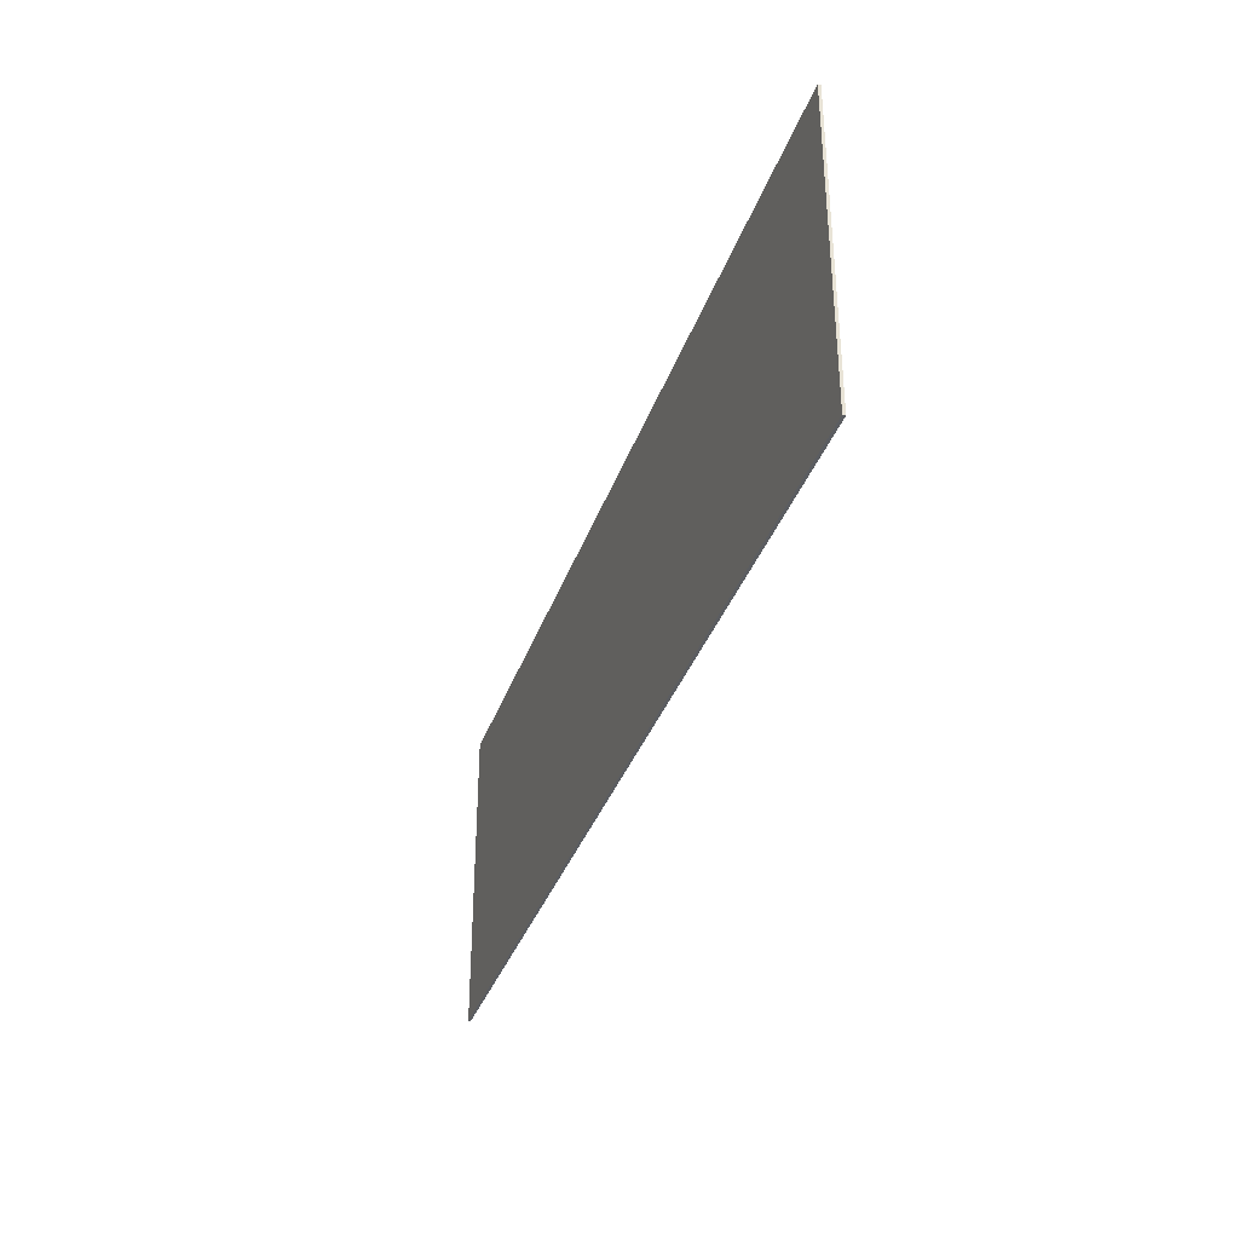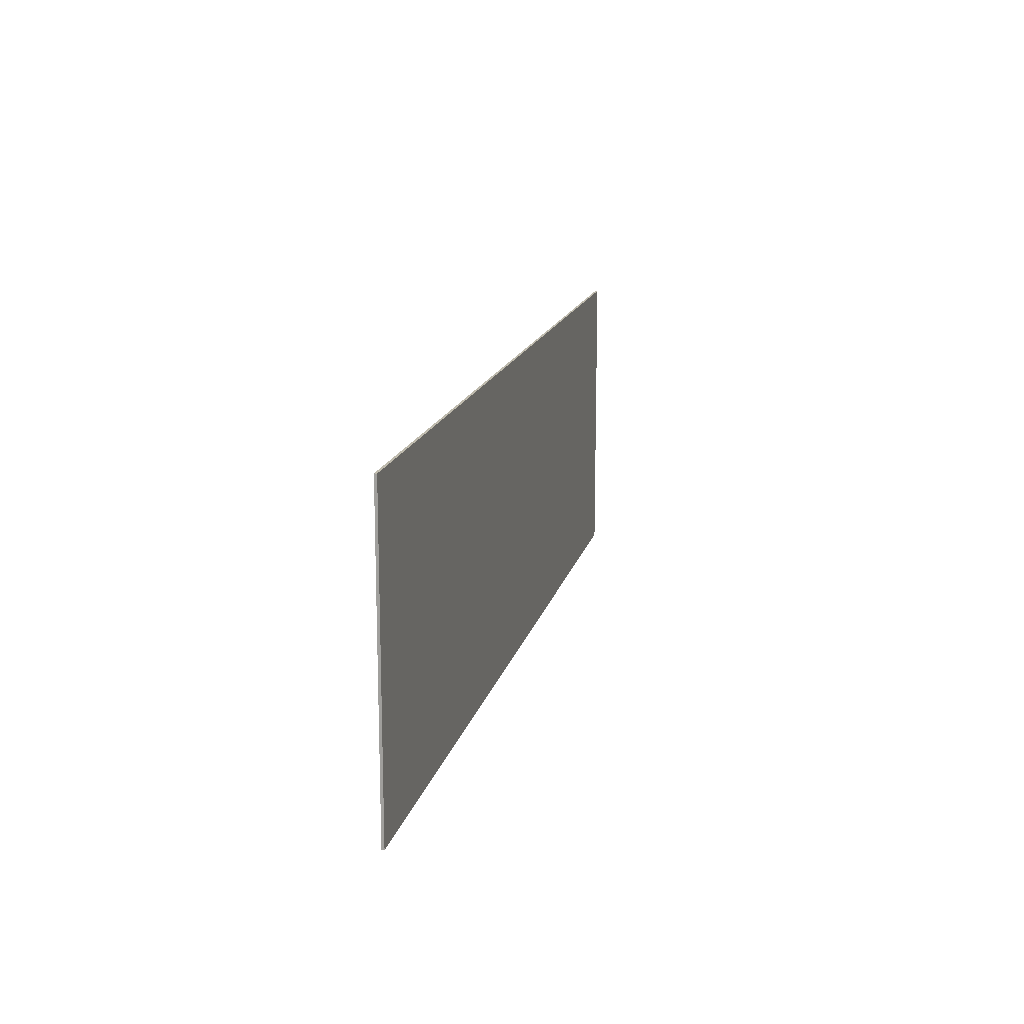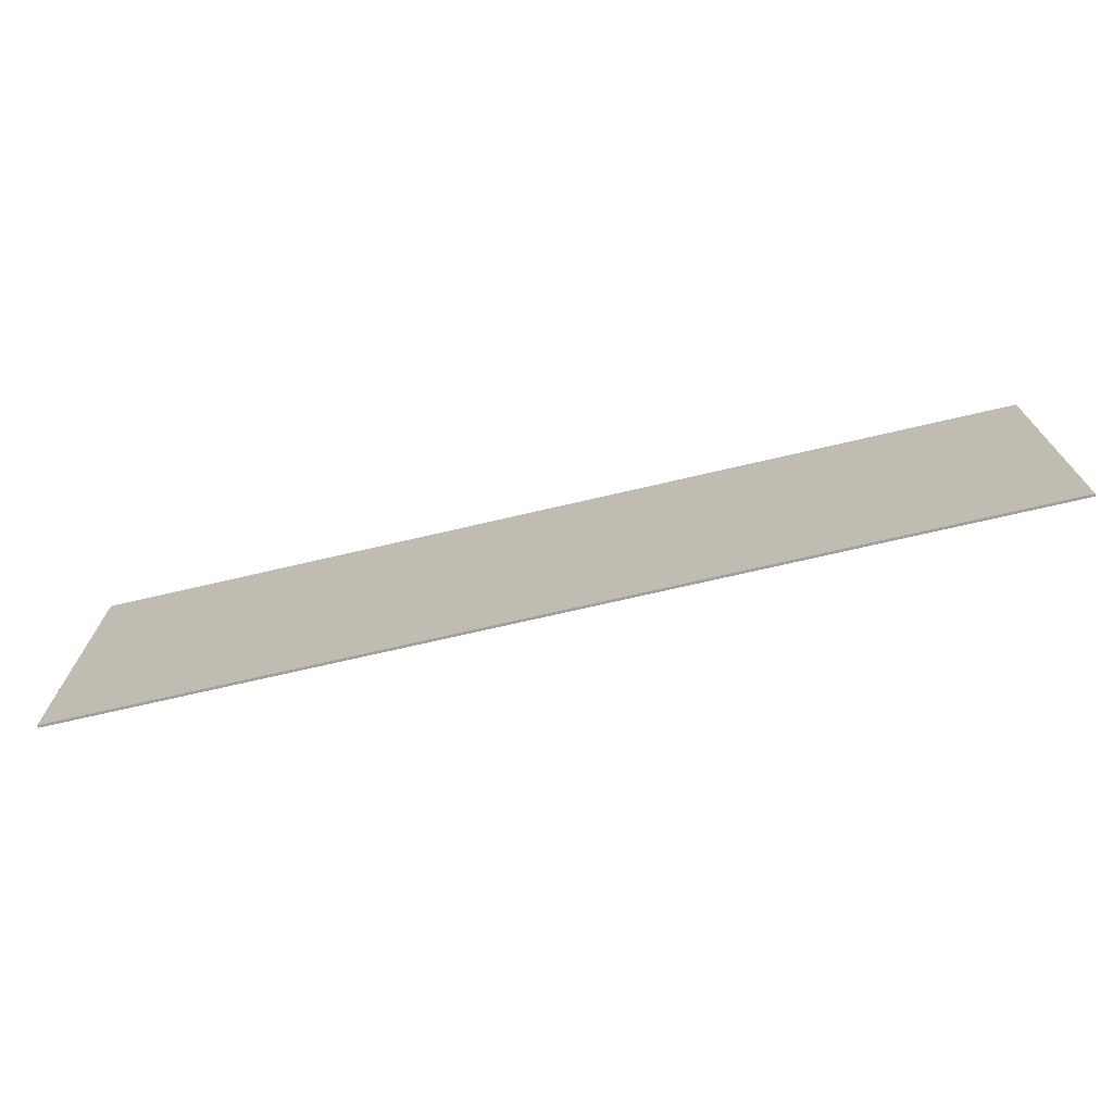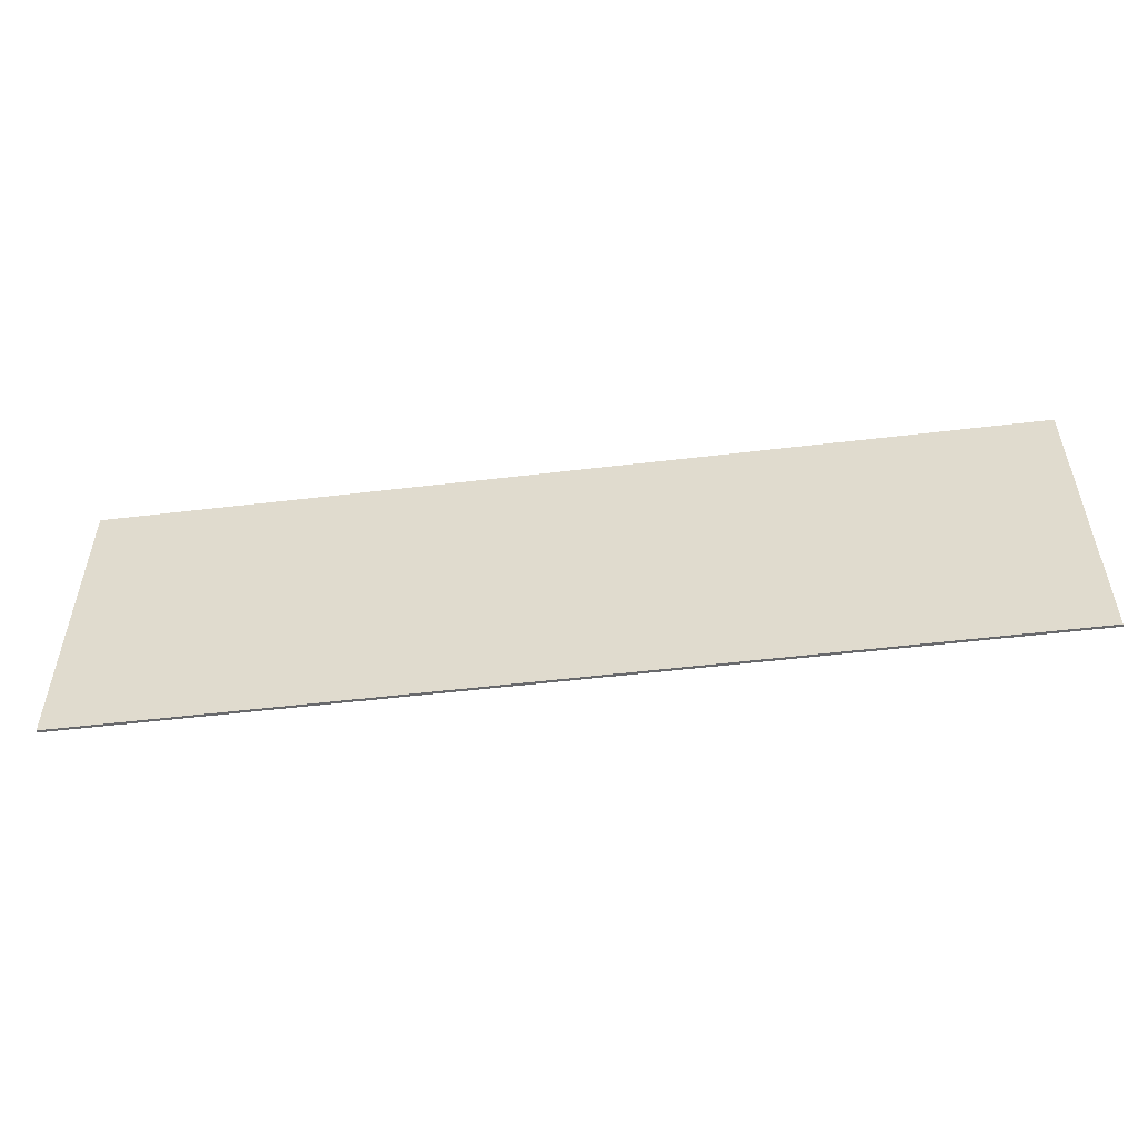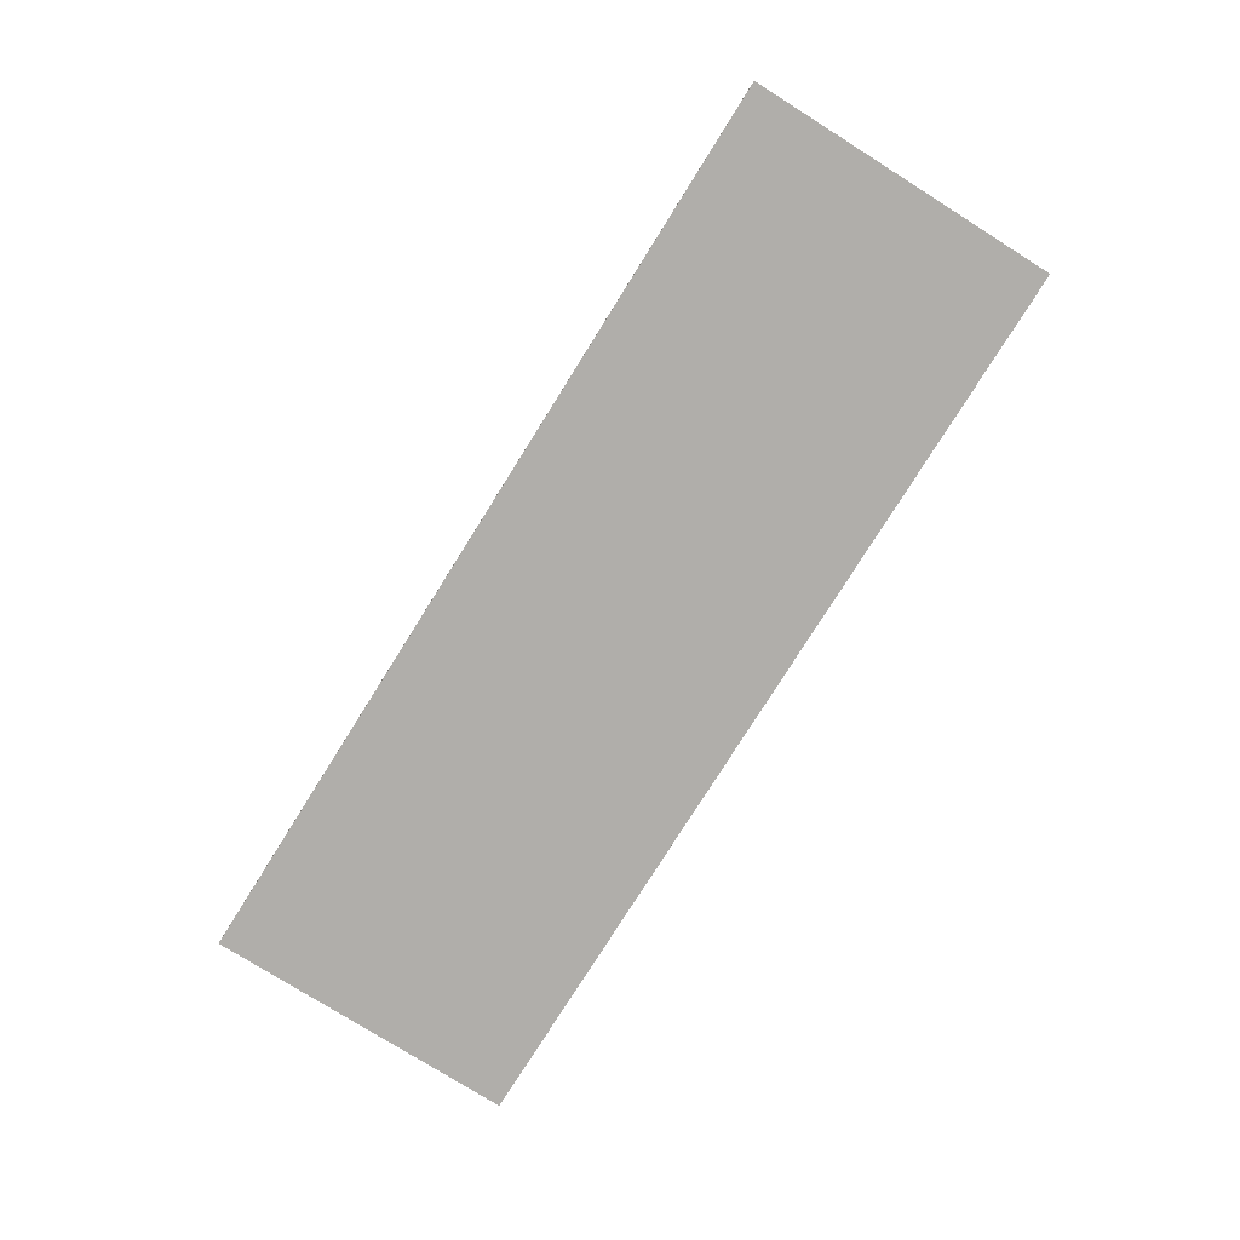
<metadata>
{"format":"obj","ext":"obj","renderer":"f3d","projection":"perspective","resolution":1024,"background":"white","views":[{"elev":-35.4,"azim":-107.9,"up":"+Z"},{"elev":15.4,"azim":102.8,"up":"+Z"},{"elev":-71.8,"azim":13.1,"up":"+Z"},{"elev":-52.7,"azim":-172.7,"up":"+Z"},{"elev":-77.9,"azim":57.9,"up":"+Y"}]}
</metadata>
<code>
v 2.25 0 -0.75
v 2.25 0 0.75
v -2.25 0 0.75
v -2.25 0 -0.75
v -2.25 -0.0125 -0.75
v 2.25 -0.0125 -0.75
v 2.25 0 -0.75
v -2.25 0 -0.75
v -2.25 -0.0125 0.75
v -2.25 -0.0125 -0.75
v -2.25 0 -0.75
v -2.25 0 0.75
v 2.25 -0.0125 0.75
v -2.25 -0.0125 0.75
v -2.25 0 0.75
v 2.25 0 0.75
v 2.25 -0.0125 -0.75
v 2.25 -0.0125 0.75
v 2.25 0 0.75
v 2.25 0 -0.75
v 0.3125 -0.0125 0.75
v 1.812 -0.0125 -0.75
v 0.375 -0.0125 -0.75
v -1.125 -0.0125 0.75
v 1.75 -0.0125 0.75
v 2.25 -0.0125 0.25
v 1.812 -0.0125 -0.75
v 0.3125 -0.0125 0.75
v 2.25 -0.0125 0.25
v 2.25 -0.0125 -0.75
v 1.812 -0.0125 -0.75
v 2.25 -0.0125 0.75
v 2.25 -0.0125 0.25
v 1.75 -0.0125 0.75
v -1.125 -0.0125 0.75
v 0.375 -0.0125 -0.75
v -1.062 -0.0125 -0.75
v -2.25 -0.0125 0.4375
v -1.125 -0.0125 0.75
v -2.25 -0.0125 0.4375
v -2.25 -0.0125 0.75
v -1.062 -0.0125 -0.75
v -2.25 -0.0125 -0.75
v -2.25 -0.0125 0.4375
g mesh3669202
f 1 3 2
f 3 1 4
f 5 7 6
f 7 5 8
f 9 11 10
f 11 9 12
f 13 15 14
f 15 13 16
f 17 19 18
f 19 17 20
f 21 23 22
f 23 21 24
f 25 27 26
f 27 25 28
f 29 31 30
f 32 34 33
f 35 37 36
f 37 35 38
f 39 41 40
f 42 44 43

</code>
